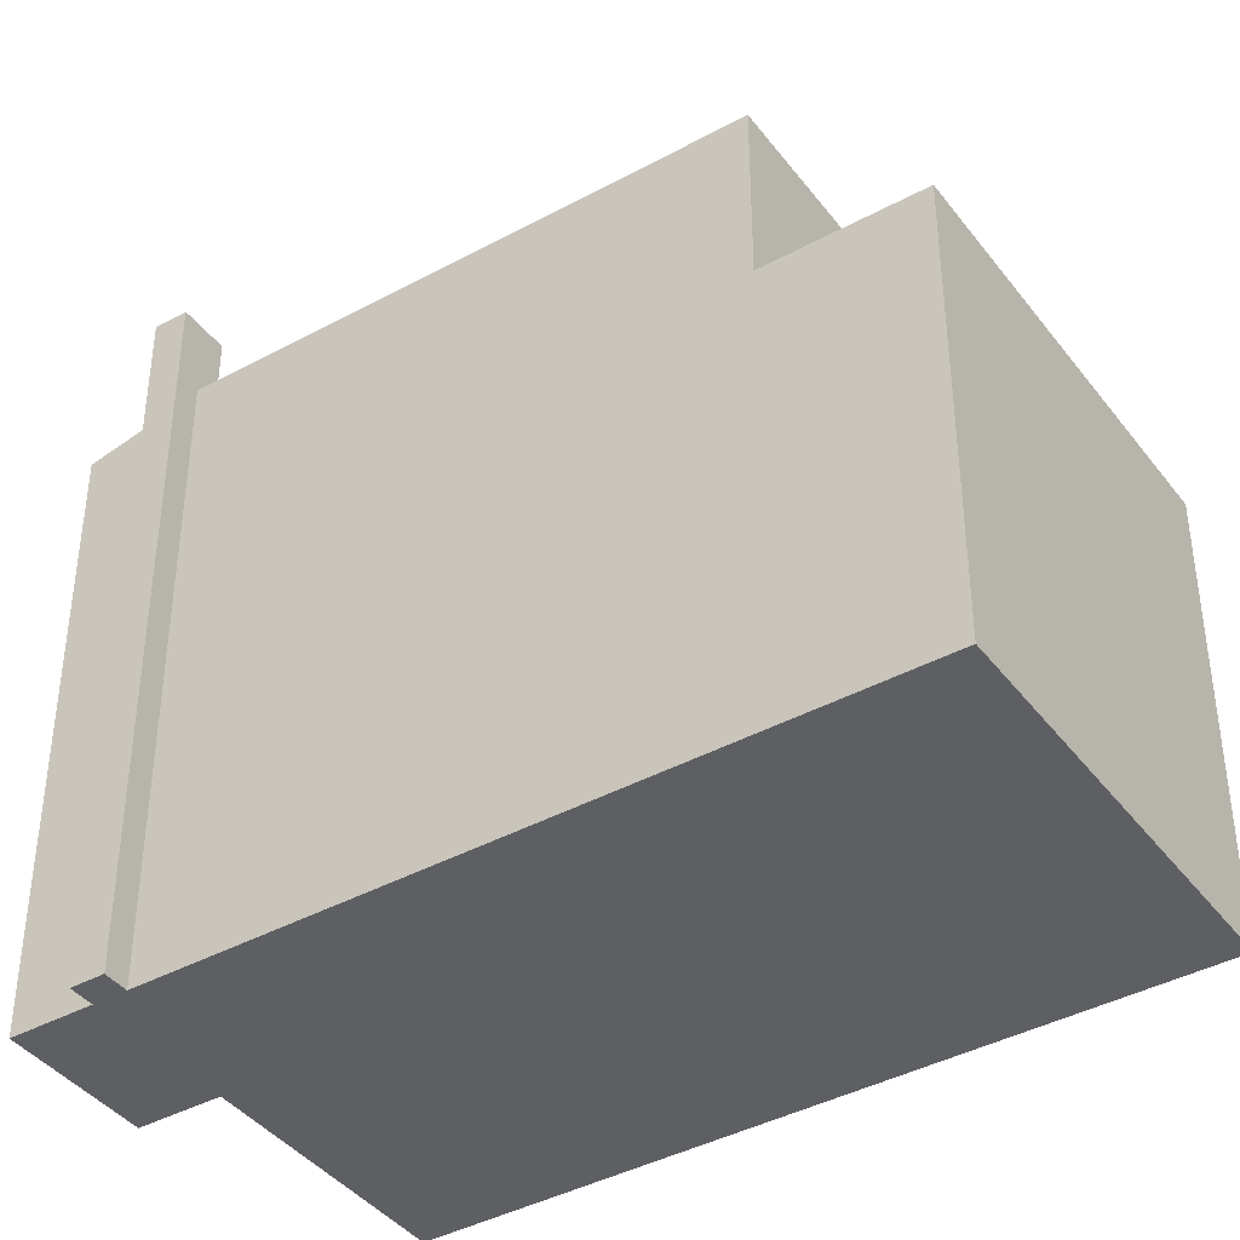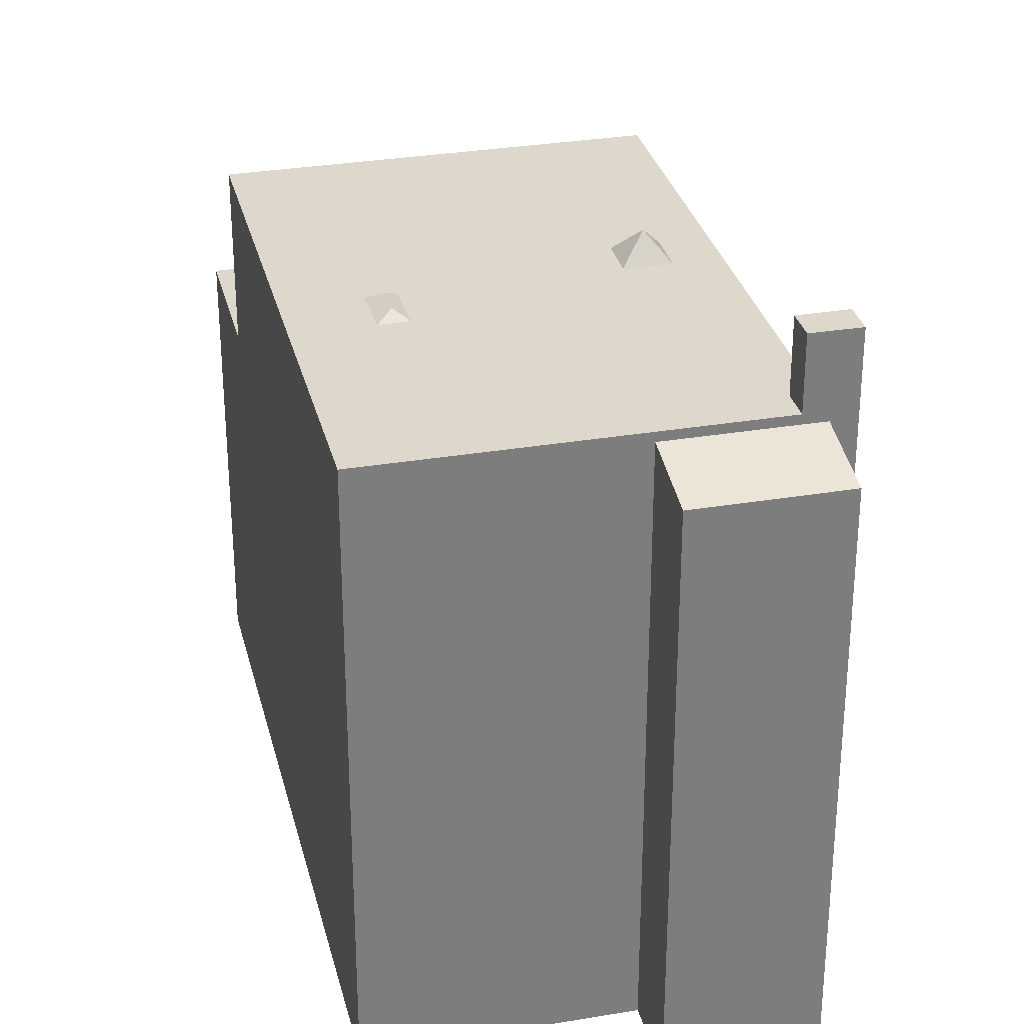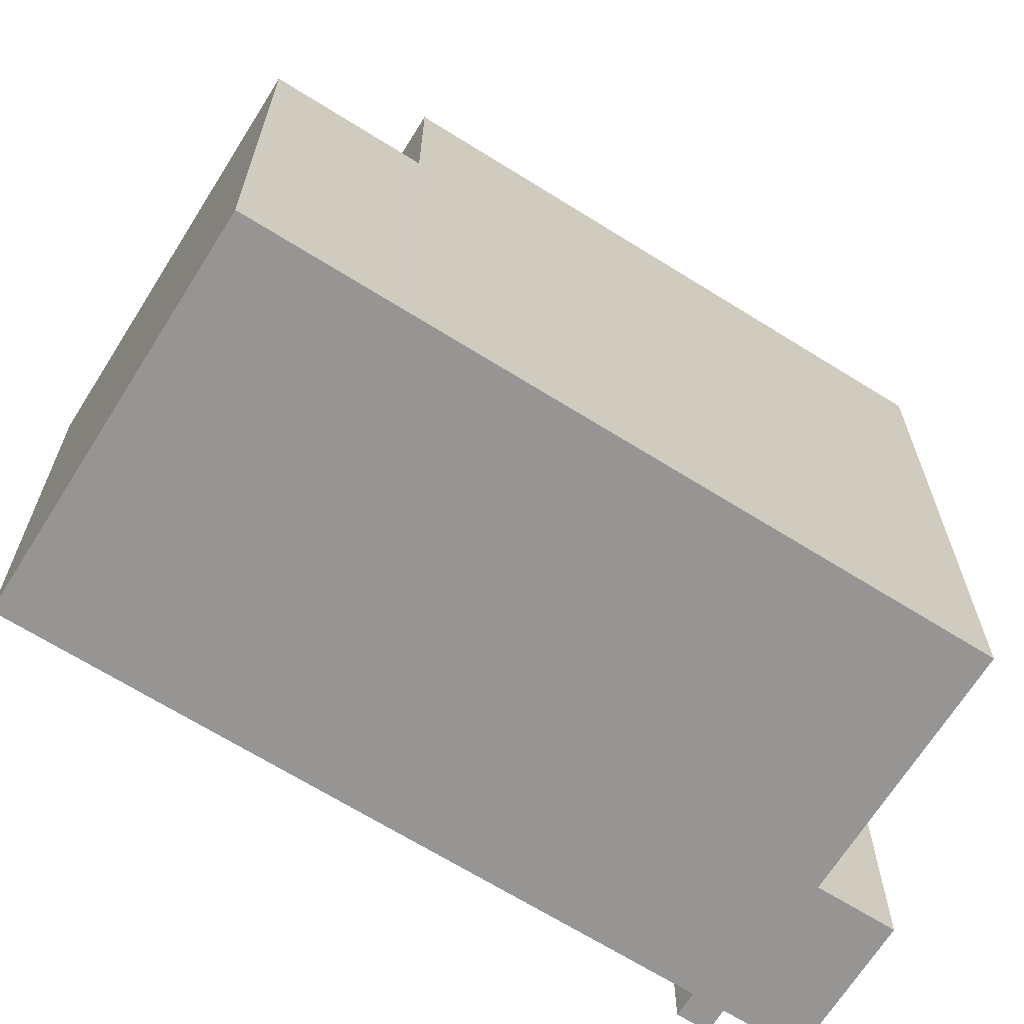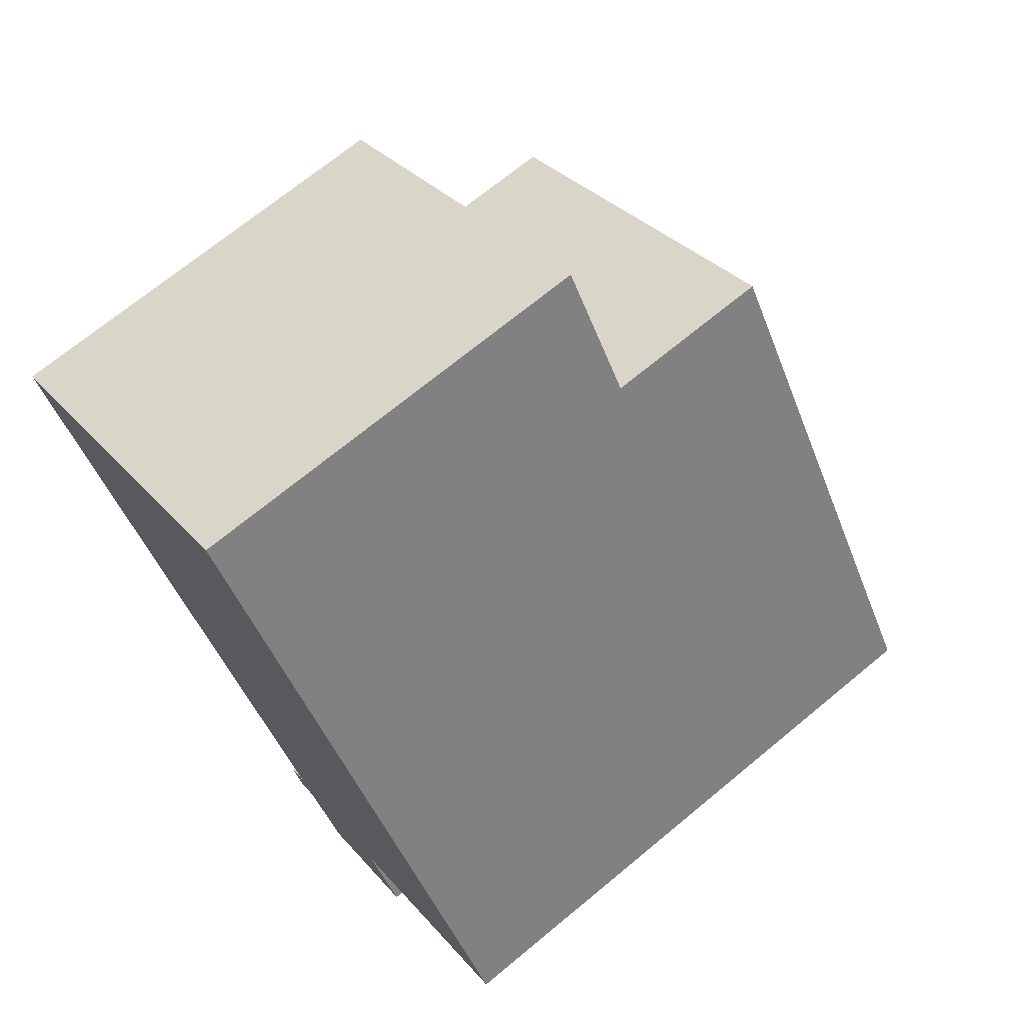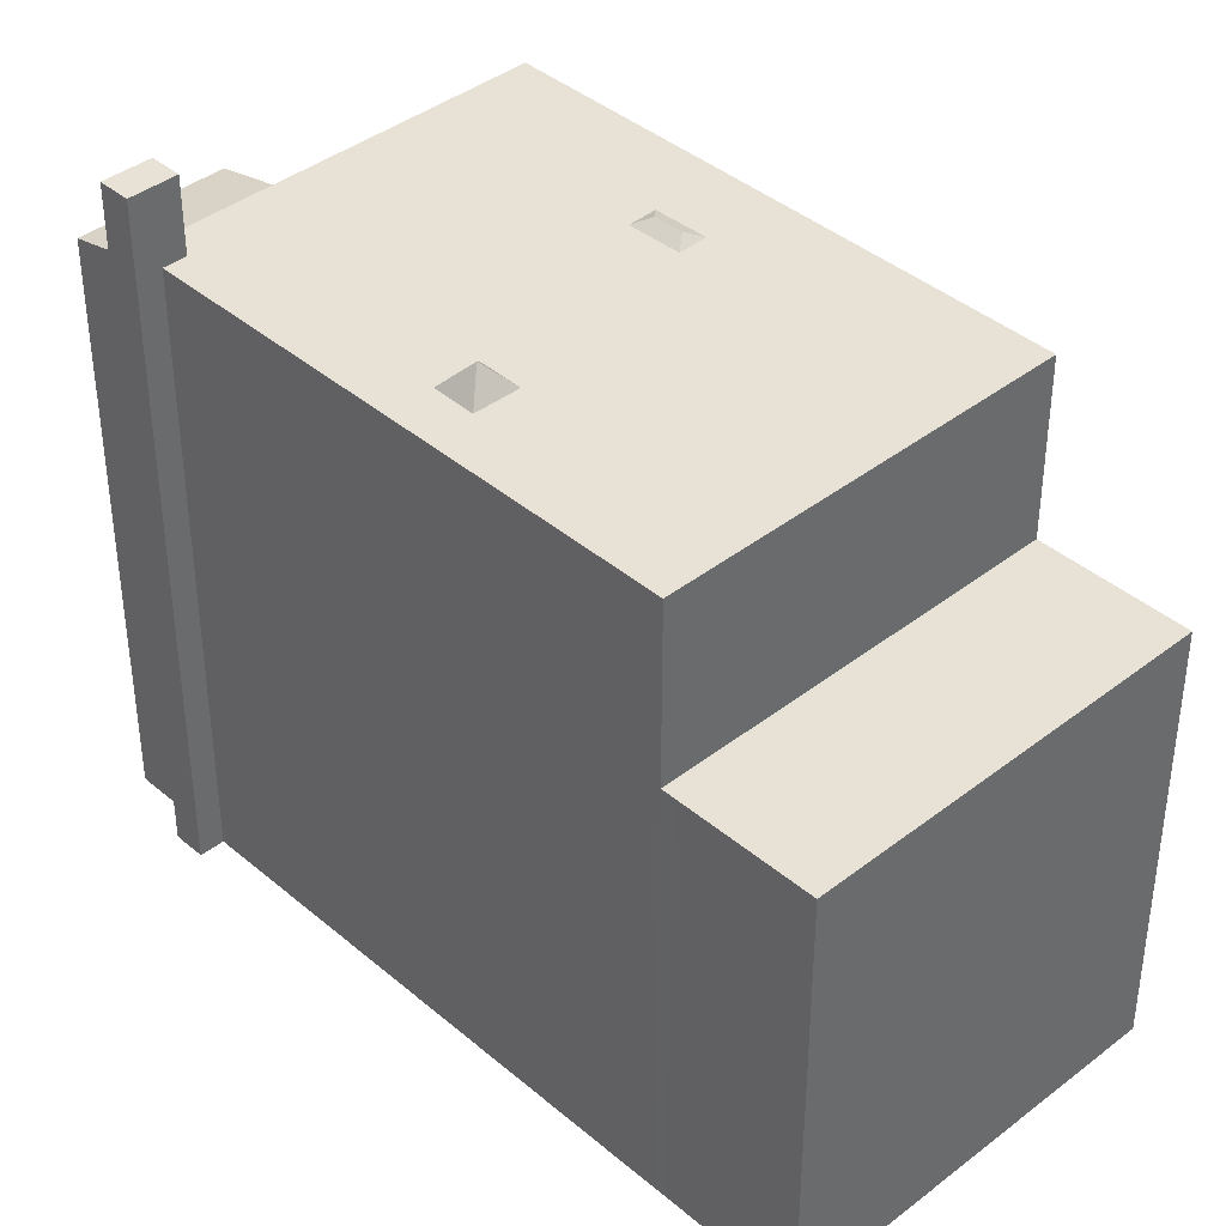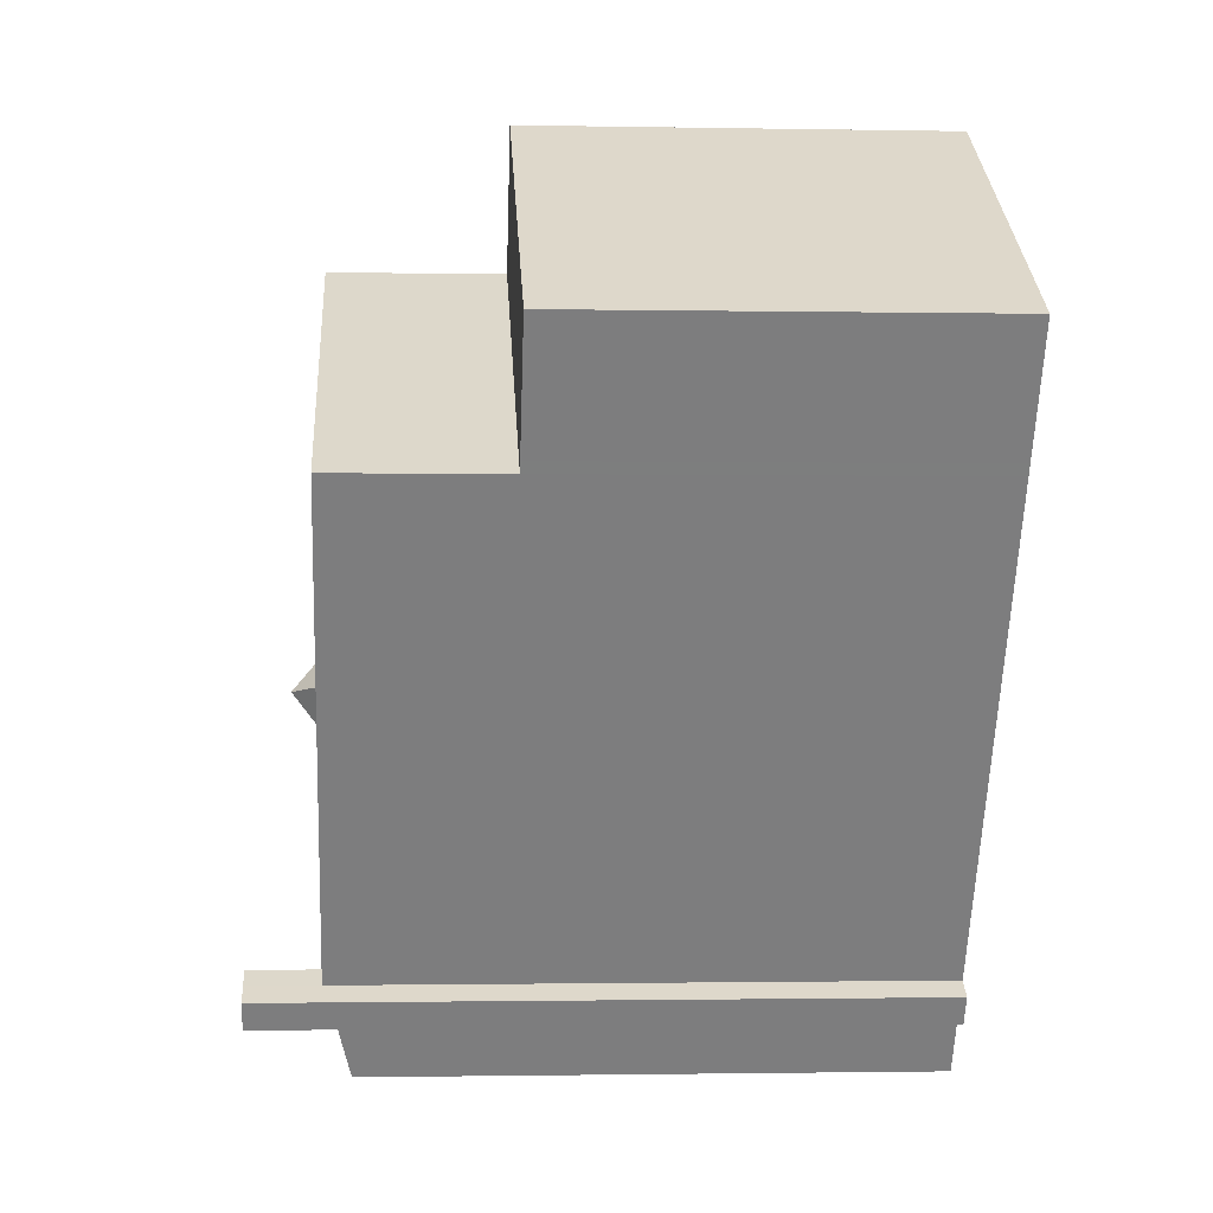
<metadata>
{"format":"obj","ext":"obj","renderer":"f3d","projection":"perspective","resolution":1024,"background":"white","views":[{"elev":-40.8,"azim":-88.8,"up":"+Y"},{"elev":31.1,"azim":134.1,"up":"+Y"},{"elev":-67.5,"azim":25.5,"up":"+Y"},{"elev":70.3,"azim":50.4,"up":"+Z"},{"elev":40.1,"azim":-76.2,"up":"+Y"},{"elev":-1.3,"azim":-93.9,"up":"+Z"}]}
</metadata>
<code>
v -1.27 6.006 -1.664
v 2.155 6.006 0.2185
v 2.573 6.006 -0.4823
v -1.27 6.006 -1.664
v 2.573 6.006 -0.4823
v 2.554 6.006 -5.784
v 2.554 6.006 -5.784
v 2.573 6.006 -0.4823
v 6.689 6.006 -3.159
v 2.643 6.006 0.5098
v 6.689 6.006 -3.159
v 3.061 6.006 -0.1904
v 2.573 6.006 -0.4823
v 3.061 6.006 -0.1904
v 6.689 6.006 -3.159
v 2.529 6.006 0.6961
v 6.689 6.006 -3.159
v 2.643 6.006 0.5098
v 0.8247 6.006 6.079
v 6.689 6.006 -3.159
v 2.529 6.006 0.6961
v -5.665 6.006 1.959
v -1.721 6.006 -0.9724
v -2.213 6.006 -1.293
v -1.721 6.006 -0.9724
v 2.041 6.006 0.4049
v -1.27 6.006 -1.664
v -1.27 6.006 -1.664
v 2.041 6.006 0.4049
v 2.155 6.006 0.2185
v -1.721 6.006 -0.9724
v 0.8247 6.006 6.079
v 2.041 6.006 0.4049
v -5.665 6.006 1.959
v 0.8247 6.006 6.079
v -1.721 6.006 -0.9724
v 0.8247 6.006 6.079
v 2.529 6.006 0.6961
v 2.041 6.006 0.4049
v -1.595 6.006 -1.876
v -1.27 6.006 -1.664
v 2.554 6.006 -5.784
v 0.3057 6.006 -6.605
v 2.554 6.006 -5.784
v 0.5797 6.006 -7.037
v -5.665 6.006 1.959
v -2.213 6.006 -1.293
v -2.454 6.006 -1.45
v -5.665 6.006 1.959
v -2.454 6.006 -1.45
v -2.004 6.006 -2.143
v -2.004 6.006 -2.143
v 2.554 6.006 -5.784
v 0.2527 6.006 -6.521
v -2.004 6.006 -2.143
v -1.595 6.006 -1.876
v 2.554 6.006 -5.784
v 0.2527 6.006 -6.521
v 2.554 6.006 -5.784
v 0.3057 6.006 -6.605
v -2.004 6.006 -2.143
v 0.2527 6.006 -6.521
v -0.1283 6.006 -6.763
v -5.665 6.006 1.959
v -2.004 6.006 -2.143
v -0.1283 6.006 -6.763
v 2.041 6.006 0.4049
v 2.368 6.151 0.3708
v 2.666 6.151 -0.1192
v 2.041 6.006 0.4049
v 2.666 6.151 -0.1192
v 2.155 6.006 0.2185
v 2.155 6.006 0.2185
v 2.666 6.151 -0.1192
v 2.573 6.006 -0.4823
v 2.573 6.006 -0.4823
v 2.666 6.151 -0.1192
v 3.061 6.006 -0.1904
v 2.041 6.006 0.4049
v 2.529 6.006 0.6961
v 2.368 6.151 0.3708
v 2.529 6.006 0.6961
v 2.643 6.006 0.5098
v 2.666 6.151 -0.1192
v 2.368 6.151 0.3708
v 2.529 6.006 0.6961
v 2.666 6.151 -0.1192
v 2.643 6.006 0.5098
v 3.061 6.006 -0.1904
v 2.666 6.151 -0.1192
v -1.9 6.481 -1.538
v -1.721 6.006 -0.9724
v -1.27 6.006 -1.664
v -2.004 6.006 -2.143
v -1.9 6.481 -1.538
v -1.595 6.006 -1.876
v -1.9 6.481 -1.538
v -1.27 6.006 -1.664
v -1.595 6.006 -1.876
v -2.454 6.006 -1.45
v -2.213 6.006 -1.293
v -1.9 6.481 -1.538
v -2.213 6.006 -1.293
v -1.721 6.006 -0.9724
v -1.9 6.481 -1.538
v -2.454 6.006 -1.45
v -1.9 6.481 -1.538
v -2.004 6.006 -2.143
v -5.665 2.699 1.959
v 0.7857 2.699 6.141
v 0.8247 2.699 6.079
v -5.79 2.699 2.157
v 0.7857 2.699 6.141
v -5.665 2.699 1.959
v -7.206 2.699 4.388
v -0.7193 2.699 8.512
v 0.7857 2.699 6.141
v -5.79 2.699 2.157
v 0.2007 5.826 -7.282
v 0.5797 5.826 -7.037
v 1.013 5.5 -8.562
v 1.205 5.744 -7.09
v 1.723 5.744 -6.762
v 1.879 5.663 -7.113
v 1.337 5.663 -7.456
v 1.337 5.663 -7.456
v 1.879 5.663 -7.113
v 2.035 5.581 -7.464
v 1.47 5.581 -7.822
v 1.723 5.744 -6.762
v 2.24 5.744 -6.433
v 2.42 5.663 -6.769
v 1.879 5.663 -7.113
v 1.879 5.663 -7.113
v 2.42 5.663 -6.769
v 2.6 5.581 -7.105
v 2.035 5.581 -7.464
v 0.5797 5.826 -7.037
v 1.723 5.744 -6.762
v 1.205 5.744 -7.09
v 0.5797 5.826 -7.037
v 2.554 5.826 -5.784
v 1.723 5.744 -6.762
v 0.5797 5.826 -7.037
v 1.205 5.744 -7.09
v 1.337 5.663 -7.456
v 1.013 5.5 -8.562
v 1.337 5.663 -7.456
v 1.47 5.581 -7.822
v 0.5797 5.826 -7.037
v 1.337 5.663 -7.456
v 1.013 5.5 -8.562
v 1.013 5.5 -8.562
v 1.47 5.581 -7.822
v 2.035 5.581 -7.464
v 2.24 5.744 -6.433
v 2.554 5.826 -5.784
v 2.42 5.663 -6.769
v 1.723 5.744 -6.762
v 2.554 5.826 -5.784
v 2.24 5.744 -6.433
v 2.42 5.663 -6.769
v 2.554 5.826 -5.784
v 3.369 5.5 -7.067
v 2.035 5.581 -7.464
v 2.6 5.581 -7.105
v 3.369 5.5 -7.067
v 2.42 5.663 -6.769
v 3.369 5.5 -7.067
v 2.6 5.581 -7.105
v 1.013 5.5 -8.562
v 2.035 5.581 -7.464
v 3.369 5.5 -7.067
v -0.1283 7.4 -6.763
v 0.2527 7.4 -6.521
v 0.5797 7.4 -7.037
v 0.2007 7.4 -7.282
v -0.5303 7.4 -7.019
v -0.1283 7.4 -6.763
v 0.2007 7.4 -7.282
v -0.1993 7.4 -7.541
v -5.665 6.006 1.959
v -0.1283 6.006 -6.763
v -5.665 2.699 1.959
v -5.665 2.699 1.959
v -0.1283 6.006 -6.763
v -0.1283 -5.503 -6.763
v -5.665 -5.503 1.959
v -5.79 2.699 2.157
v -5.665 2.699 1.959
v -5.665 -5.503 1.959
v -5.79 -5.503 2.157
v -7.206 2.699 4.388
v -5.79 2.699 2.157
v -5.79 -5.503 2.157
v -7.206 -5.503 4.388
v -5.665 2.699 1.959
v 0.8247 2.699 6.079
v 0.8247 6.006 6.079
v -5.665 6.006 1.959
v 3.757 -5.503 1.46
v 6.689 -5.503 -3.159
v 6.689 6.006 -3.159
v 0.8247 6.006 6.079
v 3.757 -5.503 1.46
v 6.689 6.006 -3.159
v 0.8247 6.006 6.079
v 0.8247 2.699 6.079
v 3.757 -5.503 1.46
v 0.8247 2.699 6.079
v 0.8247 -5.503 6.079
v 3.757 -5.503 1.46
v -0.7193 -5.503 8.512
v 0.7857 -5.503 6.141
v 0.7857 2.699 6.141
v -0.7193 2.699 8.512
v 0.7857 -5.503 6.141
v 0.8247 -5.503 6.079
v 0.8247 2.699 6.079
v 0.7857 2.699 6.141
v 2.554 6.006 -5.784
v 6.689 6.006 -3.159
v 2.554 5.826 -5.784
v 2.554 5.826 -5.784
v 6.689 6.006 -3.159
v 6.689 -5.503 -3.159
v 2.554 -5.503 -5.784
v 0.5797 6.006 -7.037
v 2.554 6.006 -5.784
v 2.554 5.826 -5.784
v 0.5797 5.826 -7.037
v 0.2007 6.006 -7.282
v 0.5797 6.006 -7.037
v 0.5797 5.826 -7.037
v 0.2007 5.826 -7.282
v -0.1993 7.4 -7.541
v 0.2007 5.826 -7.282
v 0.2007 -5.503 -7.282
v -0.1993 -5.503 -7.541
v -0.1993 7.4 -7.541
v 0.2007 7.4 -7.282
v 0.2007 6.006 -7.282
v -0.1993 7.4 -7.541
v 0.2007 6.006 -7.282
v 0.2007 5.826 -7.282
v 0.2007 7.4 -7.282
v 0.5797 7.4 -7.037
v 0.5797 6.006 -7.037
v 0.2007 6.006 -7.282
v -3.963 -5.503 6.45
v -0.7193 -5.503 8.512
v -0.7193 2.699 8.512
v -7.206 2.699 4.388
v -7.206 -5.503 4.388
v -3.963 -5.503 6.45
v -7.206 2.699 4.388
v -3.963 -5.503 6.45
v -0.7193 2.699 8.512
v 2.961 -5.503 -6.426
v 3.369 -5.503 -7.067
v 3.369 5.5 -7.067
v 2.554 5.826 -5.784
v 2.554 -5.503 -5.784
v 2.961 -5.503 -6.426
v 2.554 5.826 -5.784
v 2.961 -5.503 -6.426
v 3.369 5.5 -7.067
v 1.013 5.5 -8.562
v 3.369 5.5 -7.067
v 3.369 -5.503 -7.067
v 1.013 -5.503 -8.562
v 0.2007 5.826 -7.282
v 0.6067 -5.503 -7.922
v 0.2007 -5.503 -7.282
v 0.6067 -5.503 -7.922
v 1.013 5.5 -8.562
v 1.013 -5.503 -8.562
v 0.2007 5.826 -7.282
v 1.013 5.5 -8.562
v 0.6067 -5.503 -7.922
v -0.5303 7.4 -7.019
v -0.1283 6.006 -6.763
v -0.1283 7.4 -6.763
v -0.5303 -5.503 -7.019
v -0.1283 -5.503 -6.763
v -0.1283 6.006 -6.763
v -0.5303 7.4 -7.019
v -0.1283 6.006 -6.763
v 0.2527 6.006 -6.521
v 0.2527 7.4 -6.521
v -0.1283 7.4 -6.763
v -0.5303 7.4 -7.019
v -0.1993 7.4 -7.541
v -0.1993 -5.503 -7.541
v -0.5303 -5.503 -7.019
v 0.3057 6.006 -6.605
v 0.5797 6.006 -7.037
v 0.5797 7.4 -7.037
v 0.2527 7.4 -6.521
v 0.2527 7.4 -6.521
v 0.2527 6.006 -6.521
v 0.3057 6.006 -6.605
v -0.5303 -5.503 -7.019
v -0.1993 -5.503 -7.541
v 0.2007 -5.503 -7.282
v 0.6067 -5.503 -7.922
v 1.013 -5.503 -8.562
v 3.369 -5.503 -7.067
v 2.961 -5.503 -6.426
v 2.554 -5.503 -5.784
v 6.689 -5.503 -3.159
v 3.757 -5.503 1.46
v 0.8247 -5.503 6.079
v 0.7857 -5.503 6.141
v -0.7193 -5.503 8.512
v -3.963 -5.503 6.45
v -7.206 -5.503 4.388
v -5.79 -5.503 2.157
v -5.665 -5.503 1.959
v -0.1283 -5.503 -6.763
g CDNNDG02_0007790
f 1 2 3
f 4 5 6
f 7 8 9
f 10 11 12
f 13 14 15
f 16 17 18
f 19 20 21
f 22 23 24
f 25 26 27
f 28 29 30
f 31 32 33
f 34 35 36
f 37 38 39
f 40 41 42
f 43 44 45
f 46 47 48
f 49 50 51
f 52 53 54
f 55 56 57
f 58 59 60
f 61 62 63
f 64 65 66
f 67 68 69
f 70 71 72
f 73 74 75
f 76 77 78
f 79 80 81
f 82 83 84
f 85 86 87
f 88 89 90
f 91 92 93
f 94 95 96
f 97 98 99
f 100 101 102
f 103 104 105
f 106 107 108
f 109 110 111
f 112 113 114
f 118 115 116
f 117 118 116
f 119 120 121
f 125 122 124
f 124 122 123
f 129 126 128
f 128 126 127
f 133 130 132
f 132 130 131
f 137 134 136
f 136 134 135
f 138 139 140
f 141 142 143
f 144 145 146
f 147 148 149
f 150 151 152
f 153 154 155
f 156 157 158
f 159 160 161
f 162 163 164
f 165 166 167
f 168 169 170
f 171 172 173
f 174 176 177
f 174 175 176
f 178 180 181
f 180 178 179
f 182 183 184
f 185 187 188
f 187 185 186
f 189 191 192
f 189 190 191
f 193 194 195
f 196 193 195
f 197 199 200
f 197 198 199
f 201 202 203
f 204 205 206
f 207 208 209
f 210 211 212
f 214 215 213
f 213 215 216
f 217 219 220
f 217 218 219
f 221 222 223
f 226 224 225
f 224 226 227
f 231 228 230
f 229 230 228
f 232 234 235
f 232 233 234
f 237 239 236
f 239 237 238
f 240 241 242
f 243 244 245
f 246 248 249
f 246 247 248
f 250 251 252
f 253 254 255
f 256 257 258
f 259 260 261
f 262 263 264
f 265 266 267
f 268 270 271
f 268 269 270
f 272 273 274
f 275 276 277
f 278 279 280
f 281 282 283
f 284 286 287
f 286 284 285
f 289 290 291
f 291 288 289
f 292 294 295
f 292 293 294
f 296 298 299
f 296 297 298
f 300 301 302
f 310 312 320
f 305 310 320
f 316 318 319
f 303 304 305
f 303 305 320
f 305 306 309
f 316 317 318
f 306 307 308
f 313 316 319
f 306 308 309
f 305 309 310
f 314 315 316
f 310 311 312
f 320 312 319
f 312 313 319
f 313 314 316

</code>
